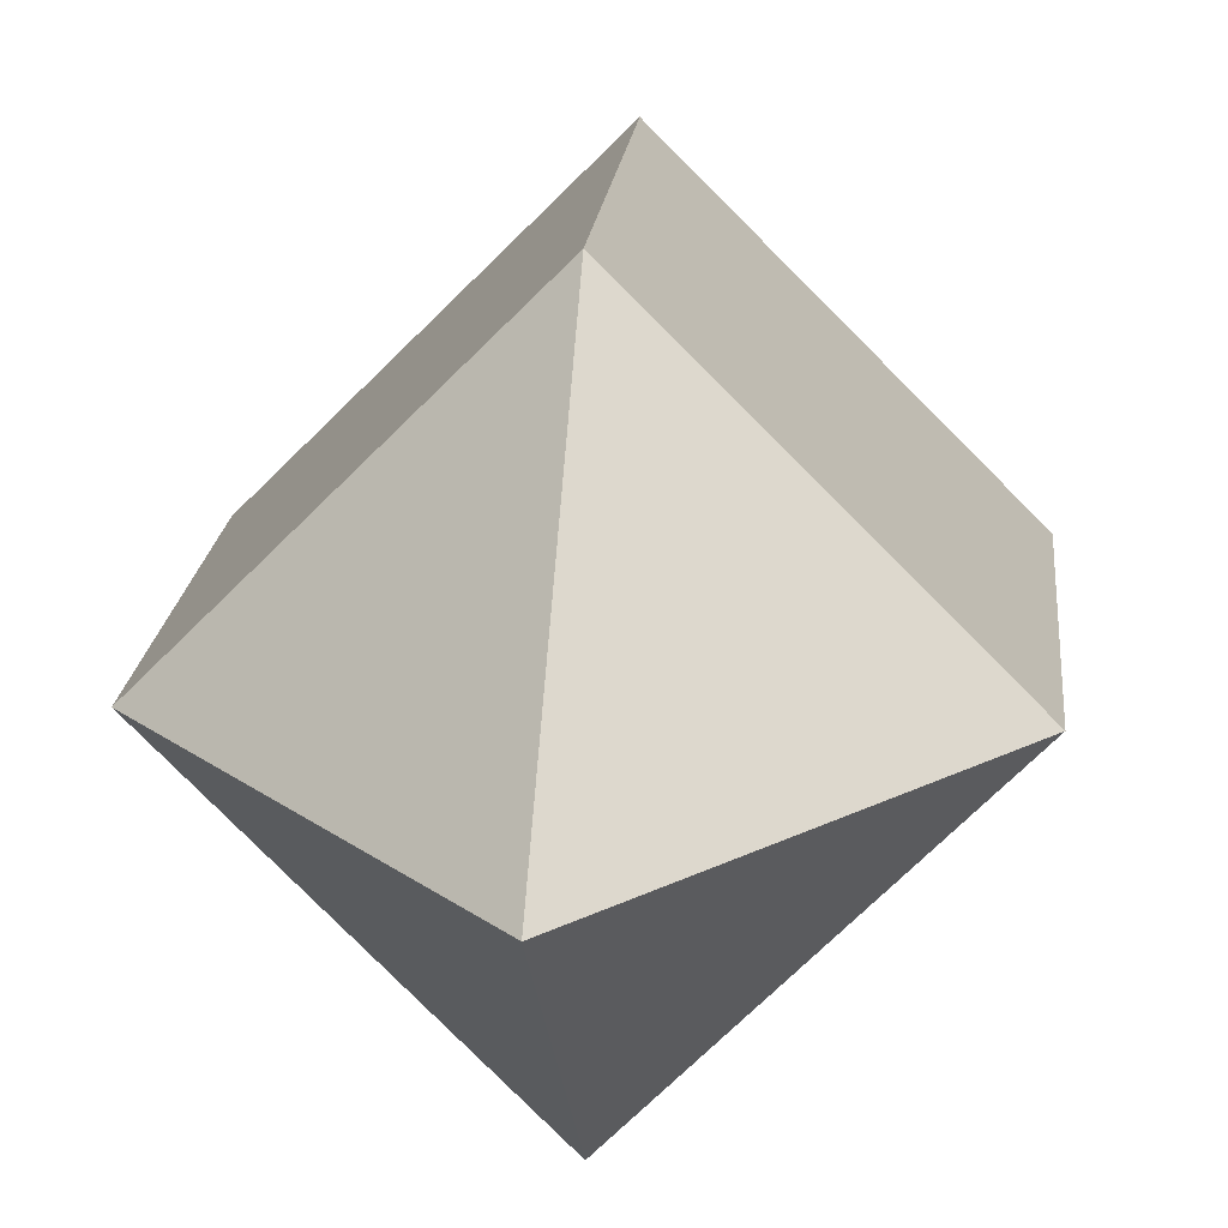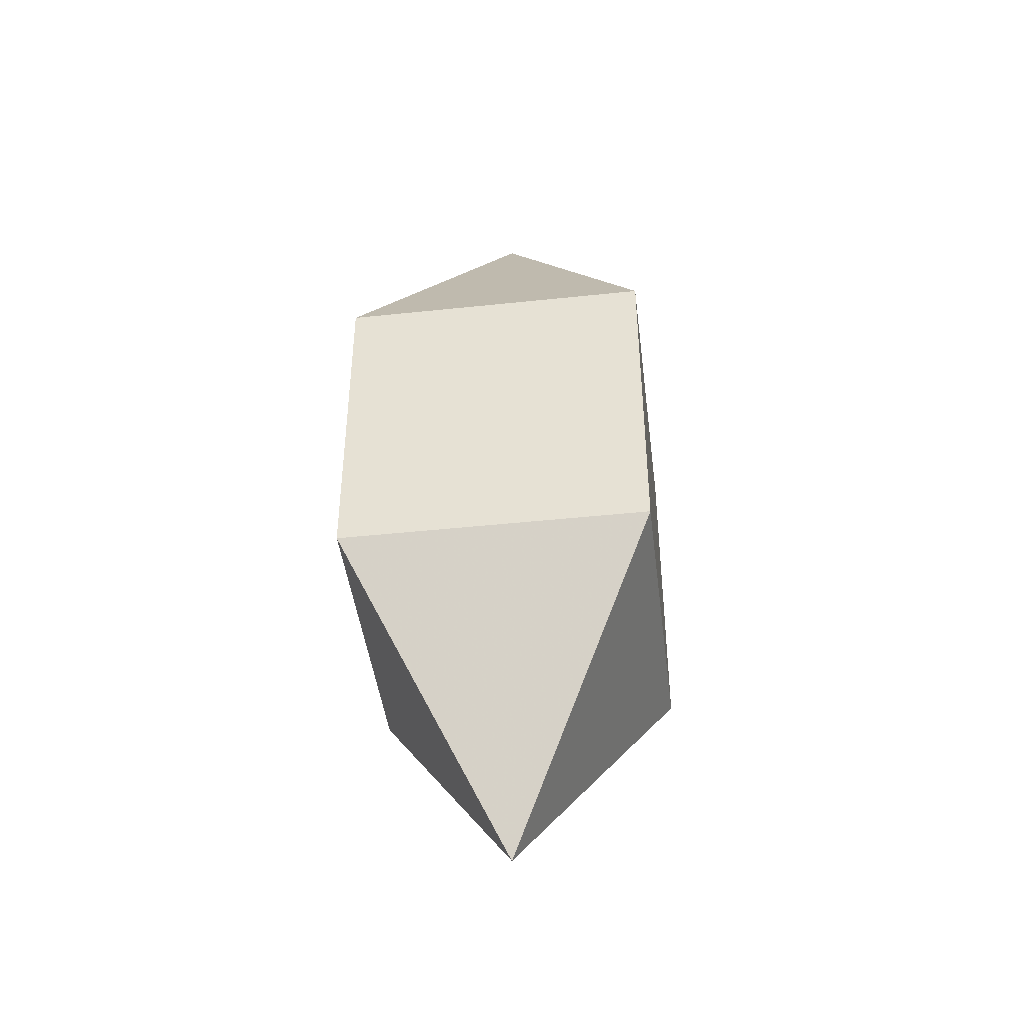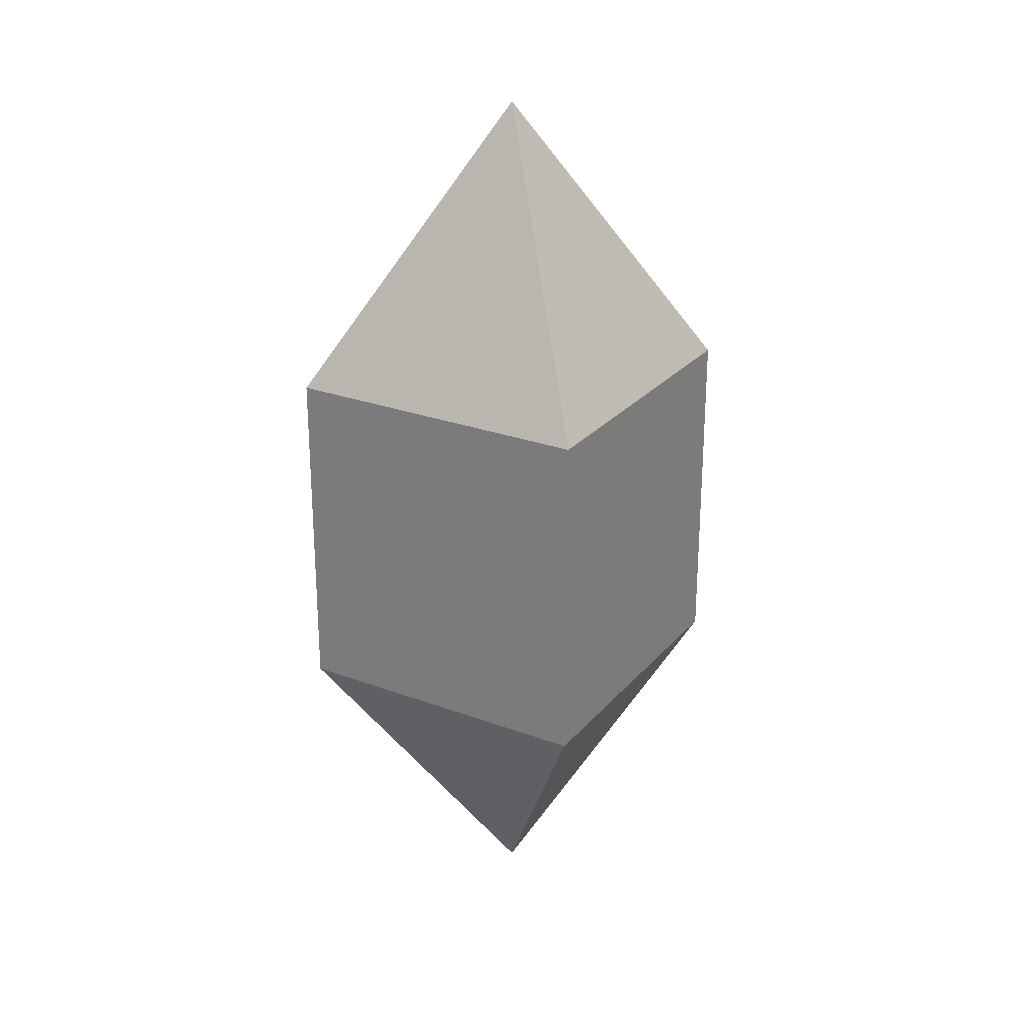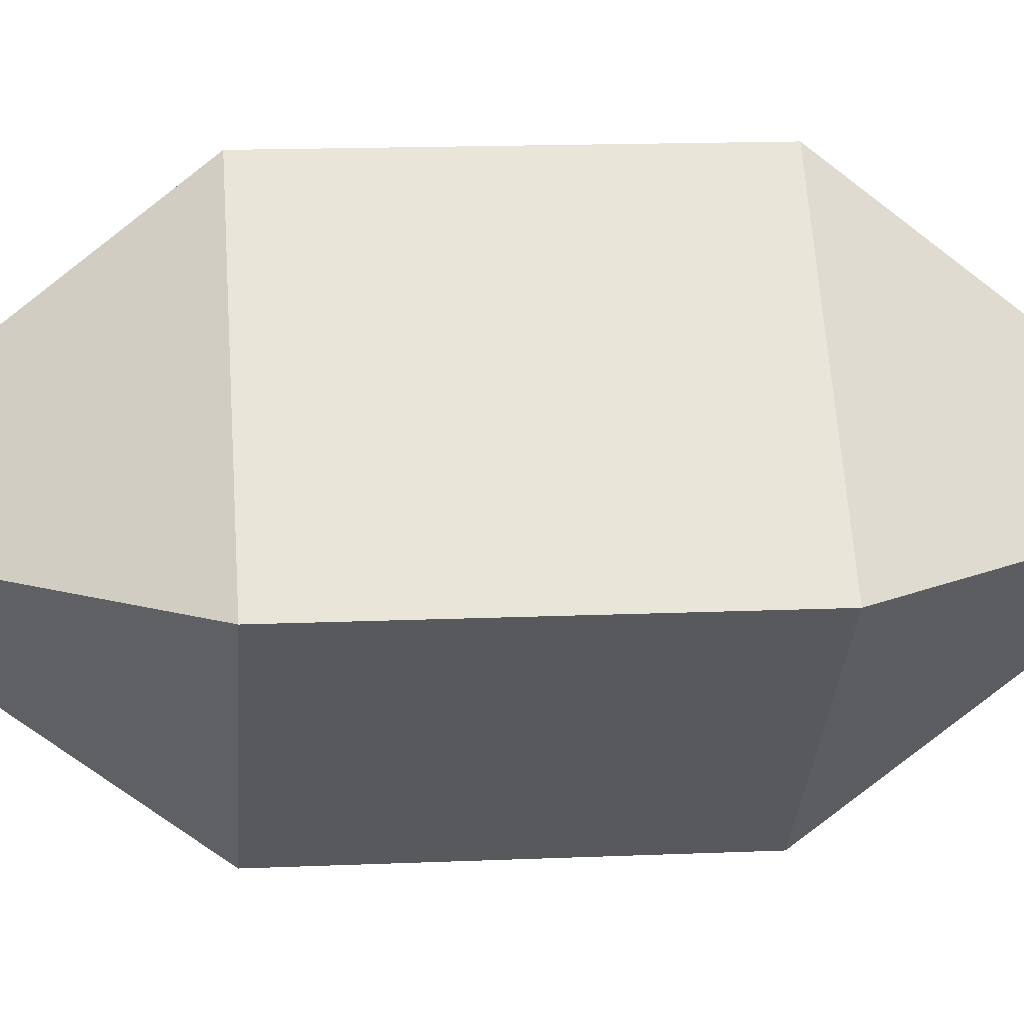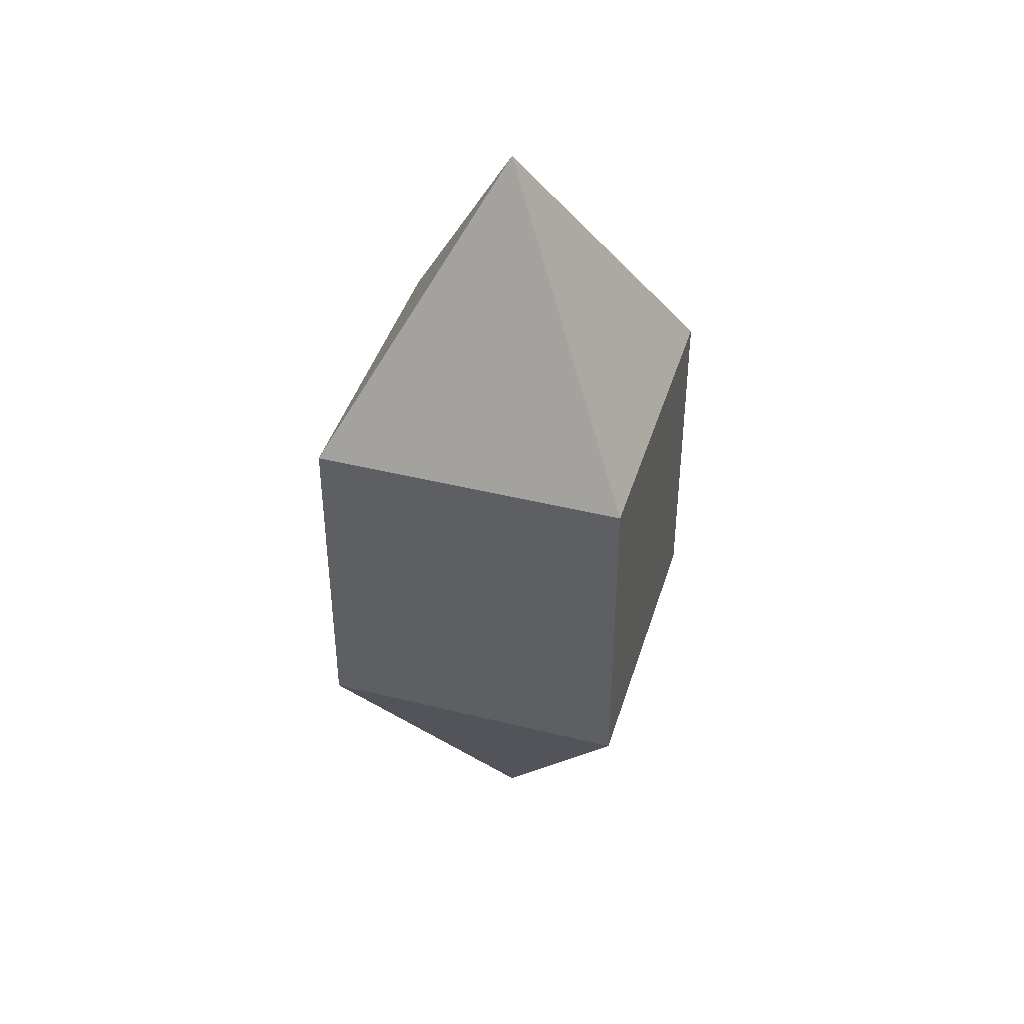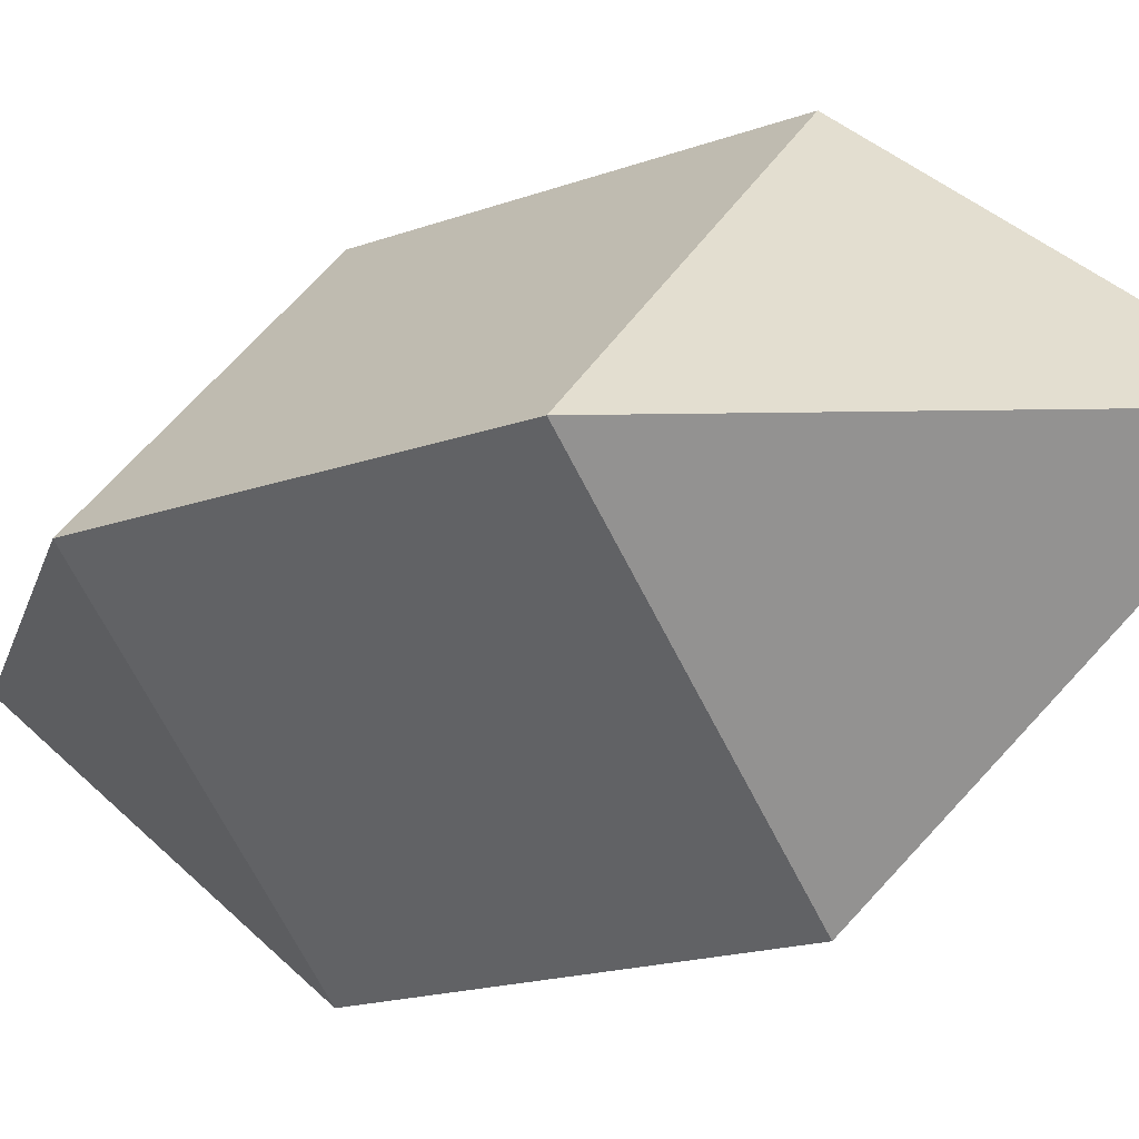
<metadata>
{"format":"obj","ext":"obj","renderer":"f3d","projection":"perspective","resolution":1024,"background":"white","views":[{"elev":16.6,"azim":4.6,"up":"+Y"},{"elev":-44.1,"azim":52.1,"up":"+Z"},{"elev":25.8,"azim":75.7,"up":"+Z"},{"elev":14.8,"azim":-95.4,"up":"+Y"},{"elev":42.6,"azim":-28.4,"up":"+Z"},{"elev":-15.1,"azim":-50.2,"up":"+Y"}]}
</metadata>
<code>
v 1.467e-17 -2.482e-17 0.9961
v 0.4822 -2.482e-17 0.3693
v 4.42e-17 0.4822 0.3693
v -0.4822 3.423e-17 0.3693
v -7.39e-17 -0.4822 0.3693
v 0.4822 -2.482e-17 -0.3684
v 4.42e-17 0.4822 -0.3684
v -0.4822 3.423e-17 -0.3684
v -7.39e-17 -0.4822 -0.3684
v 1.467e-17 -2.482e-17 -1
f 1 2 3
f 1 3 4
f 1 4 5
f 1 5 2
f 3 2 6
f 3 6 7
f 4 3 7
f 4 7 8
f 5 4 8
f 5 8 9
f 2 5 9
f 2 9 6
f 10 7 6
f 10 8 7
f 10 9 8
f 10 6 9

</code>
